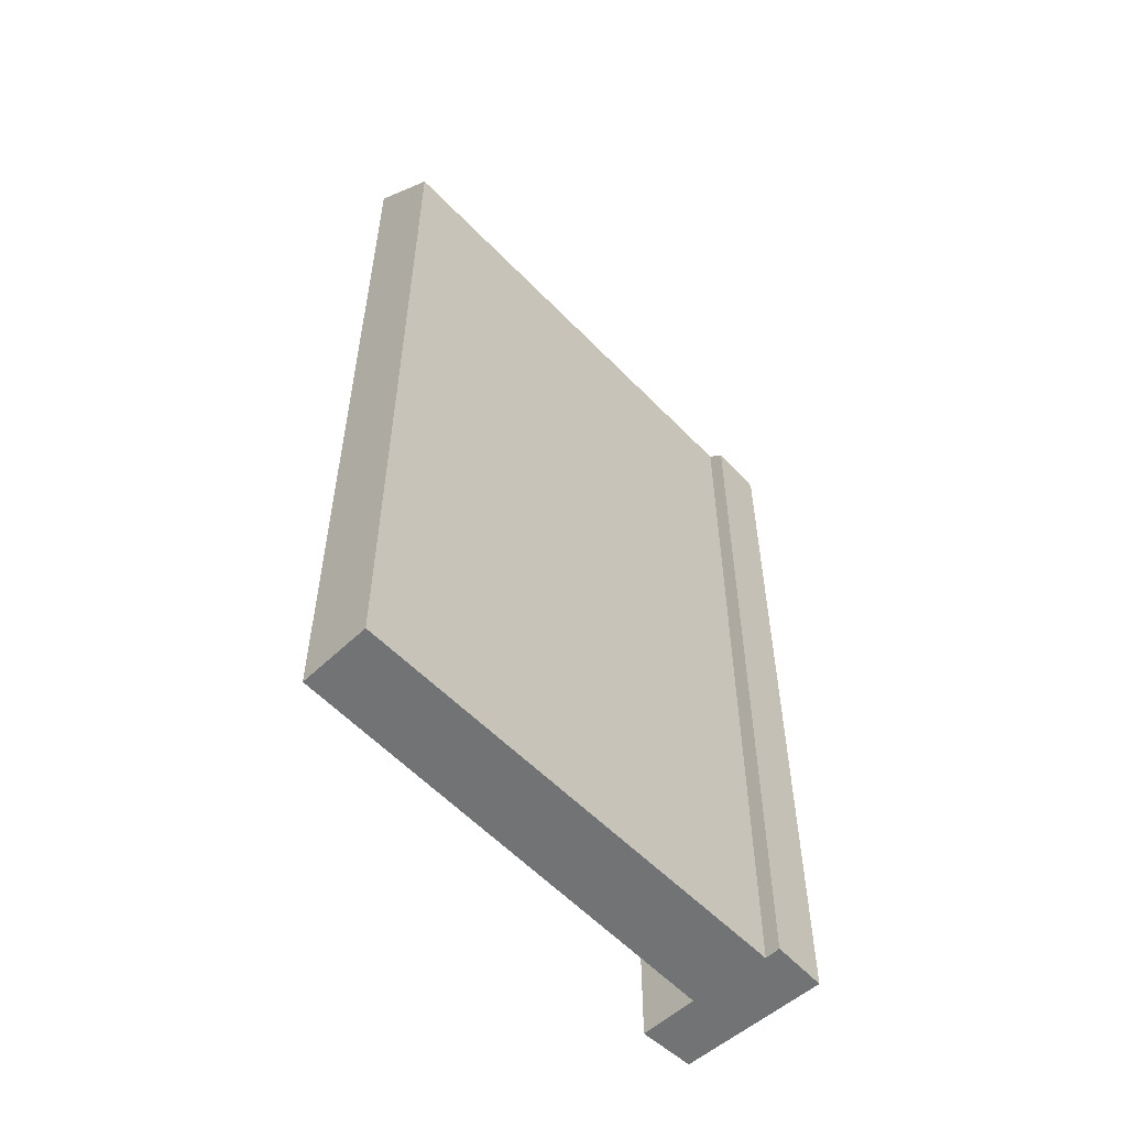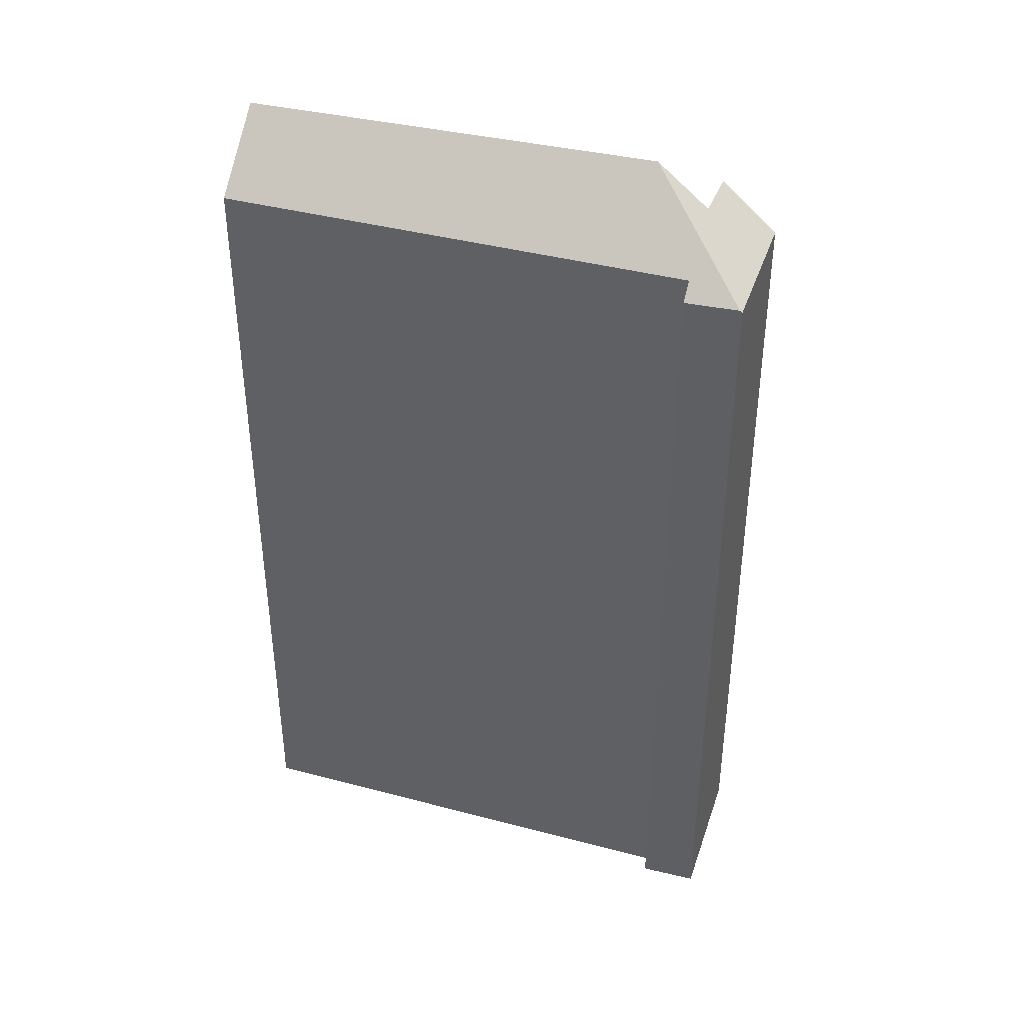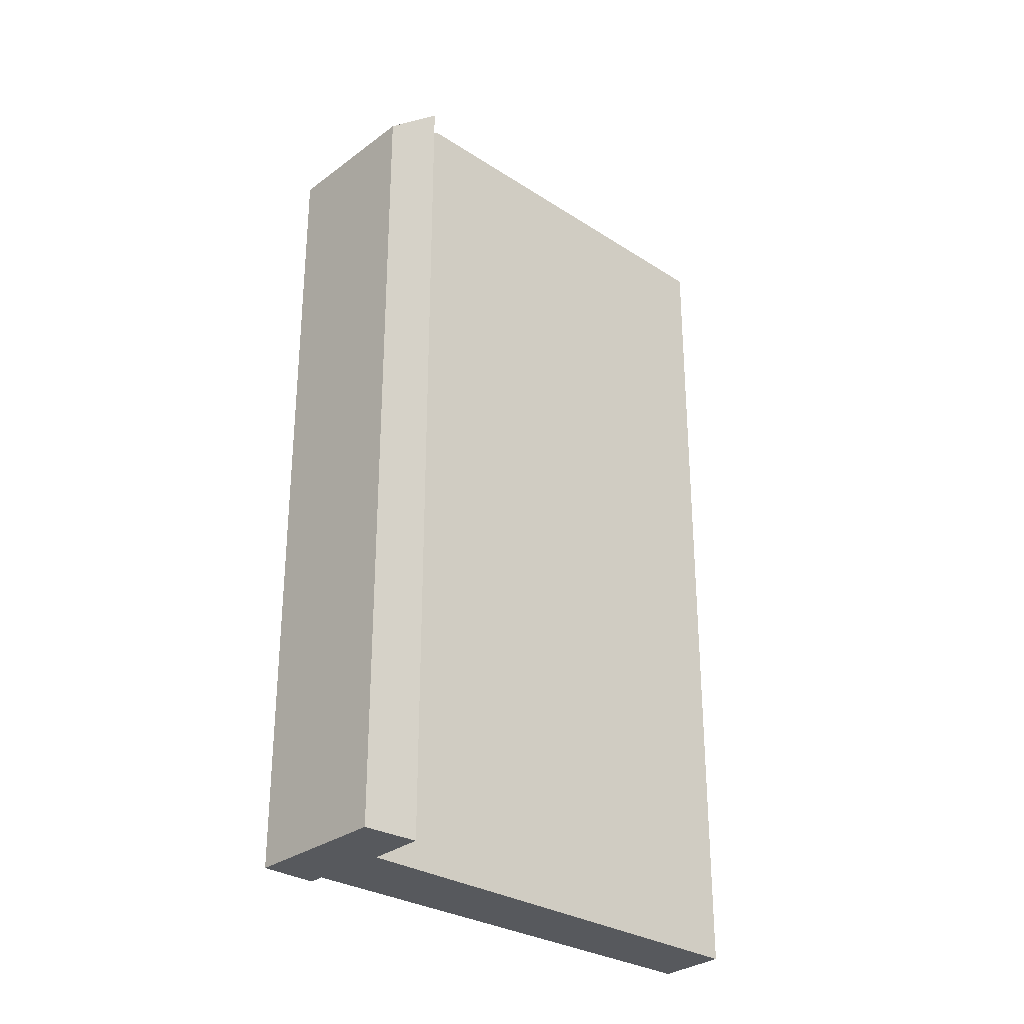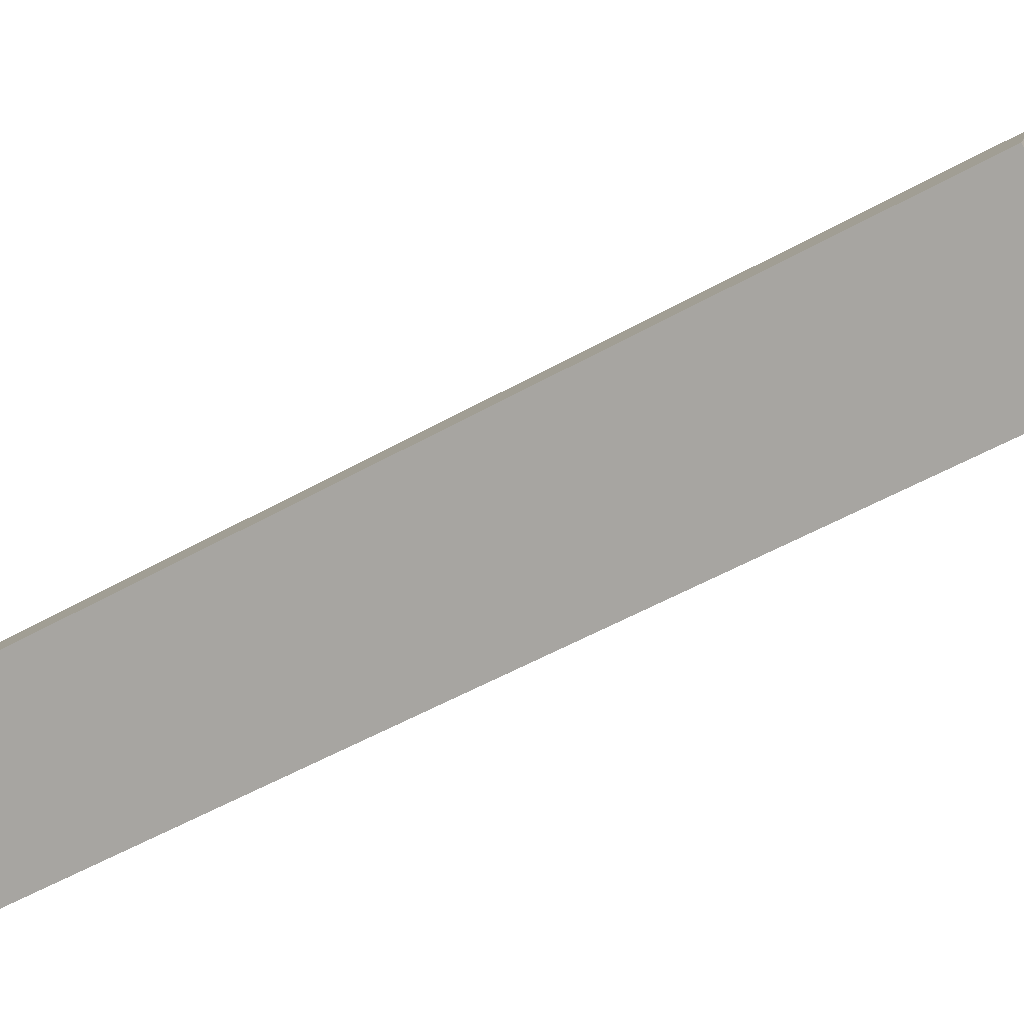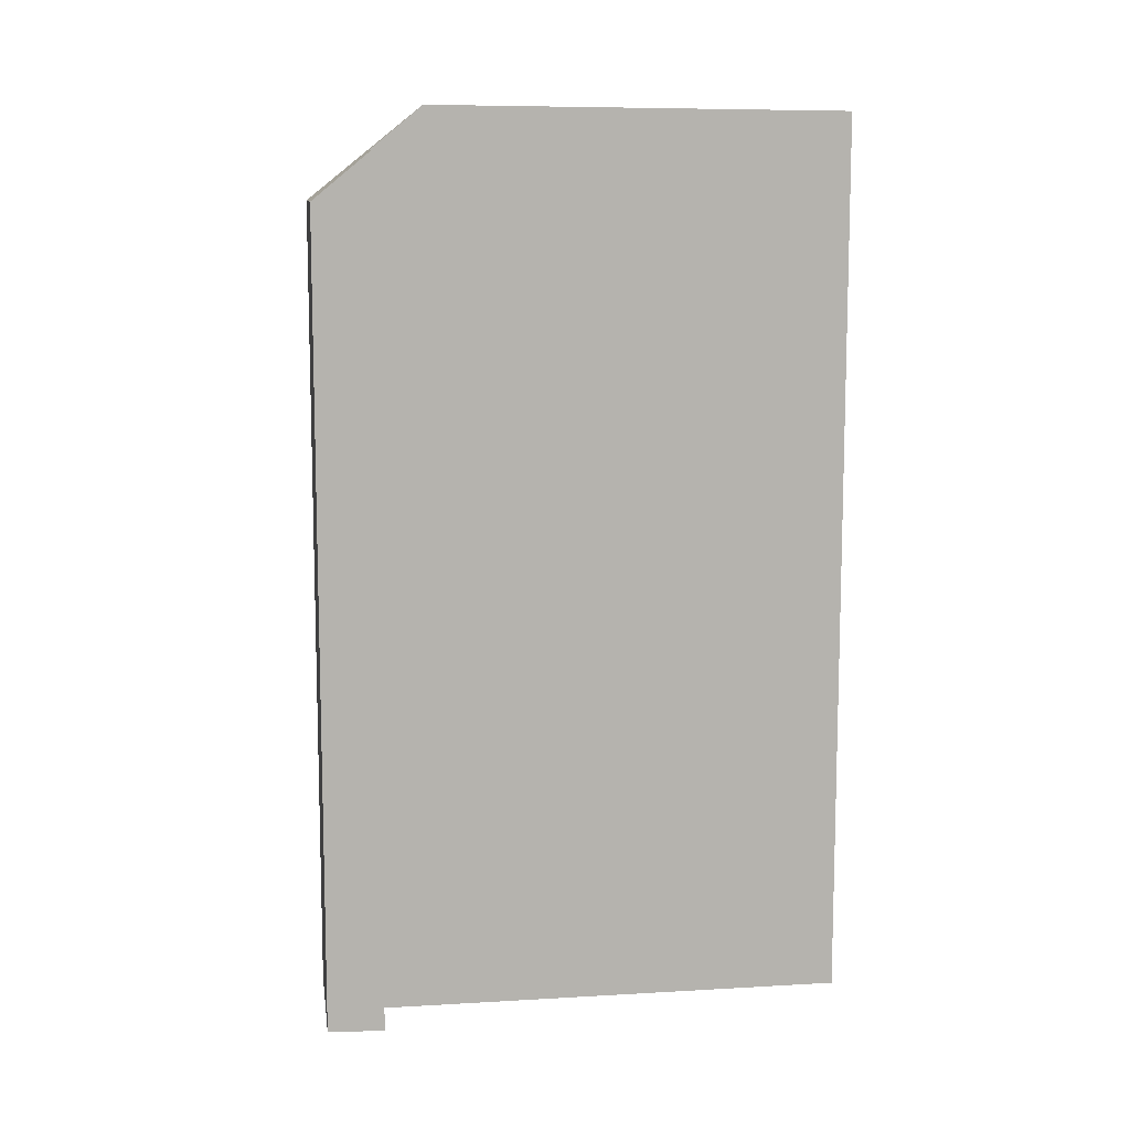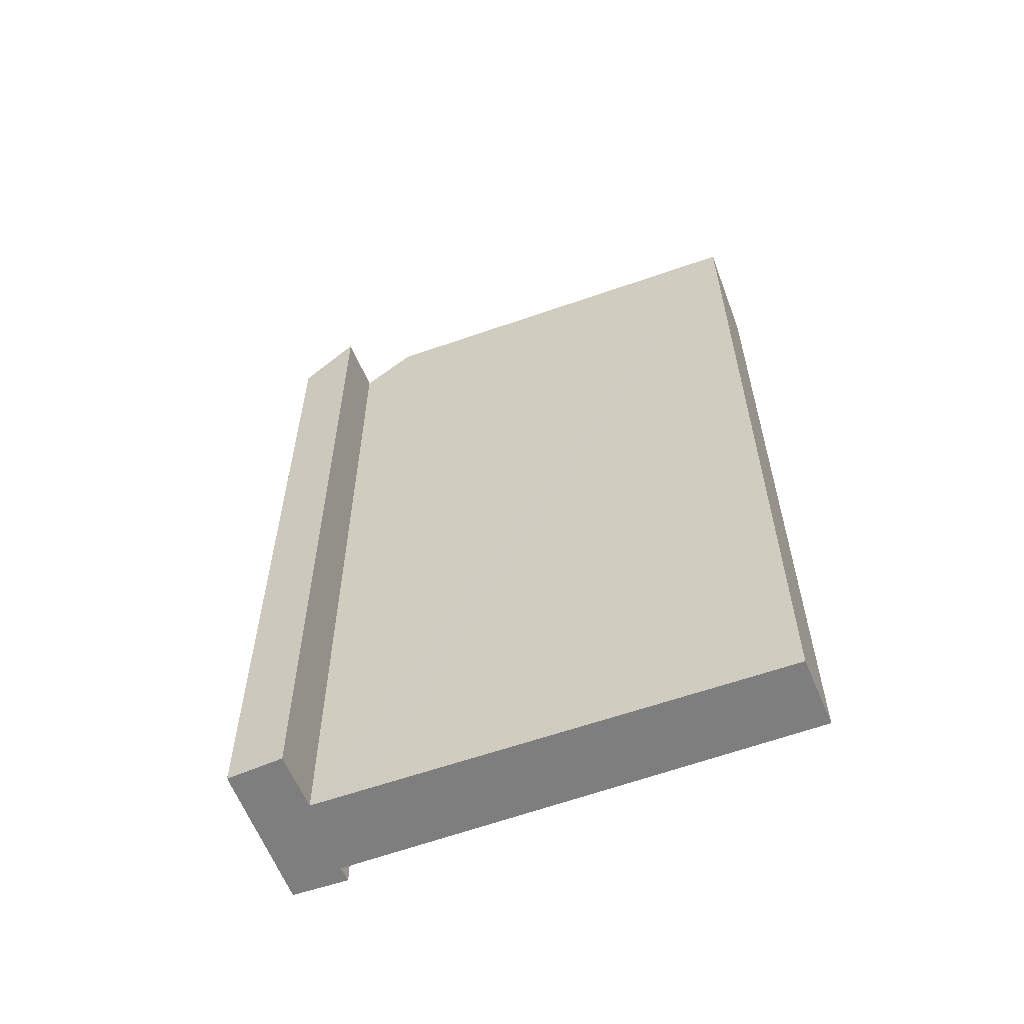
<metadata>
{"format":"obj","ext":"obj","renderer":"f3d","projection":"perspective","resolution":1024,"background":"white","views":[{"elev":-55.8,"azim":73.0,"up":"+Y"},{"elev":39.6,"azim":138.3,"up":"+Y"},{"elev":-29.7,"azim":-102.2,"up":"+Y"},{"elev":-52.0,"azim":-58.5,"up":"+Z"},{"elev":10.3,"azim":-67.6,"up":"+Y"},{"elev":-59.4,"azim":-39.1,"up":"+Y"}]}
</metadata>
<code>
v  0 16.8 1.029e-15
v  2.682 16.84 -1.524
v  2.656 16.8 -1.565
v  1.59 17.79 0.457
v  0.527 17.76 1.045
v  2.136 18.67 1.372
v  6.322 18.59 8.378
v  2.977 17.12 -0.425
v  7.933 17.15 8.124
v  6.595 18.59 8.835
v  3.268 16.81 -0.577
v  3.268 3.533e-17 -0.577
v  2.656 9.583e-17 -1.565
v  2.682 9.332e-17 -1.524
v  7.933 -4.975e-16 8.124
v  2.977 2.602e-17 -0.425
v  0 0 0
v  0.527 -6.399e-17 1.045
v  1.59 -2.798e-17 0.457
v  2.136 -8.401e-17 1.372
v  6.595 -5.41e-16 8.835
v  6.322 -5.13e-16 8.378
g defaultobject
f 1 2 3
f 2 1 4
f 4 1 5
f 6 2 4
f 7 8 6
f 8 7 9
f 9 7 10
f 8 2 6
f 2 8 11
f 12 2 11
f 2 12 3
f 3 12 13
f 13 12 14
f 15 8 9
f 8 15 16
f 13 1 3
f 1 13 17
f 1 18 5
f 18 1 17
f 4 7 6
f 7 4 19
f 7 19 10
f 10 19 20
f 10 20 21
f 21 20 22
f 5 19 4
f 19 5 18
f 21 9 10
f 9 21 15
f 16 11 8
f 11 16 12
f 17 19 18
f 22 15 21
f 15 22 20
f 15 20 16
f 16 20 19
f 16 19 17
f 16 17 13
f 16 13 12
f 12 13 14

</code>
